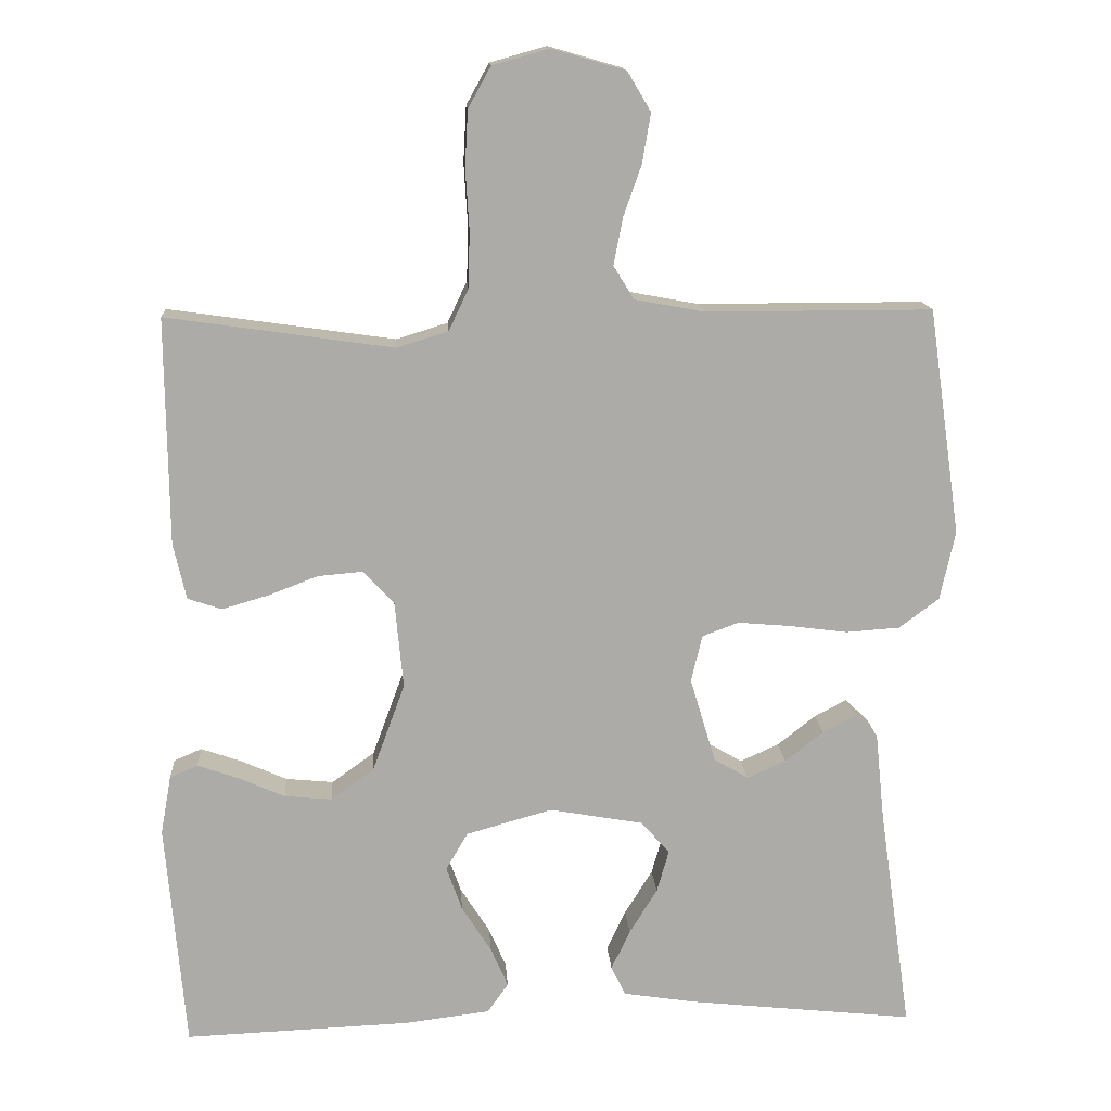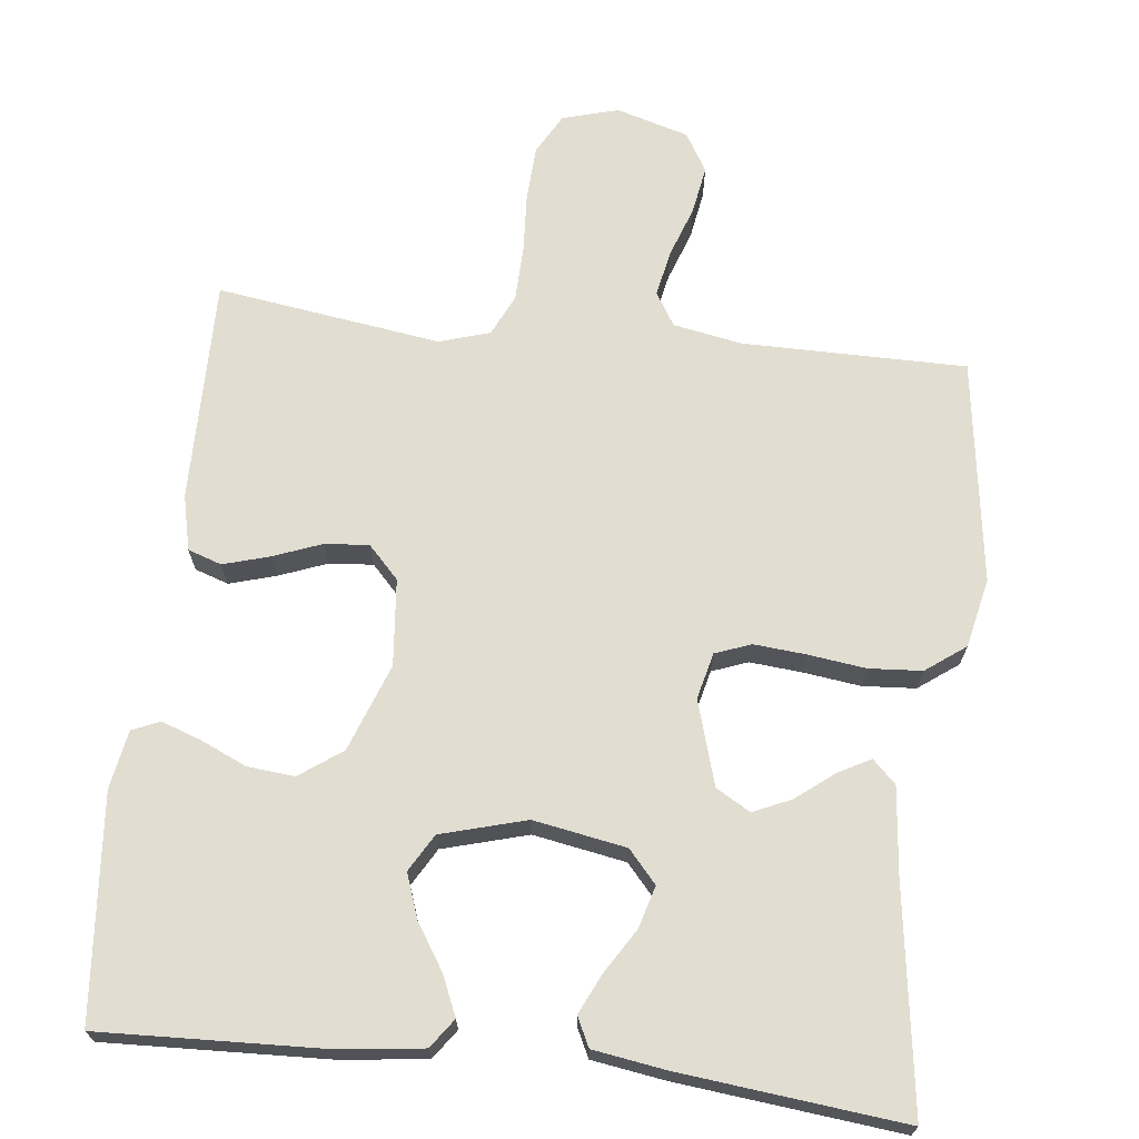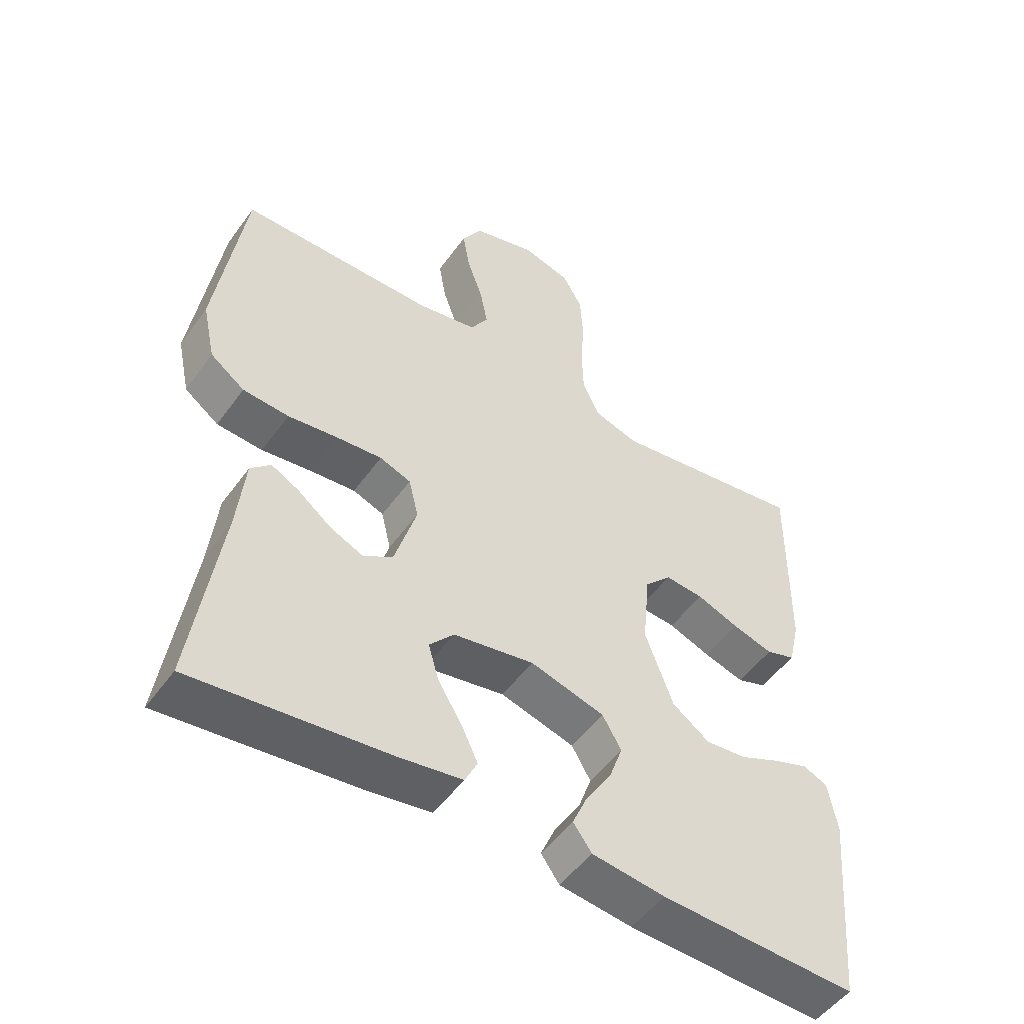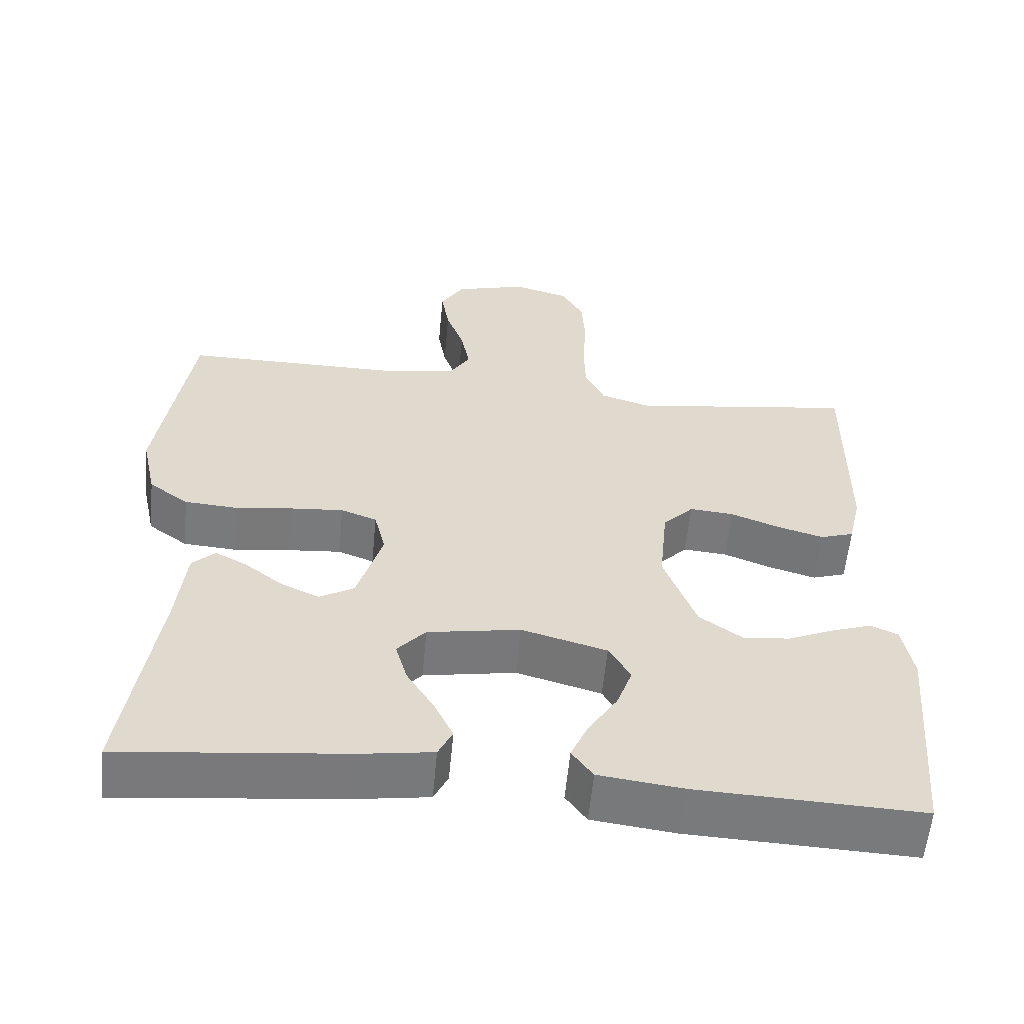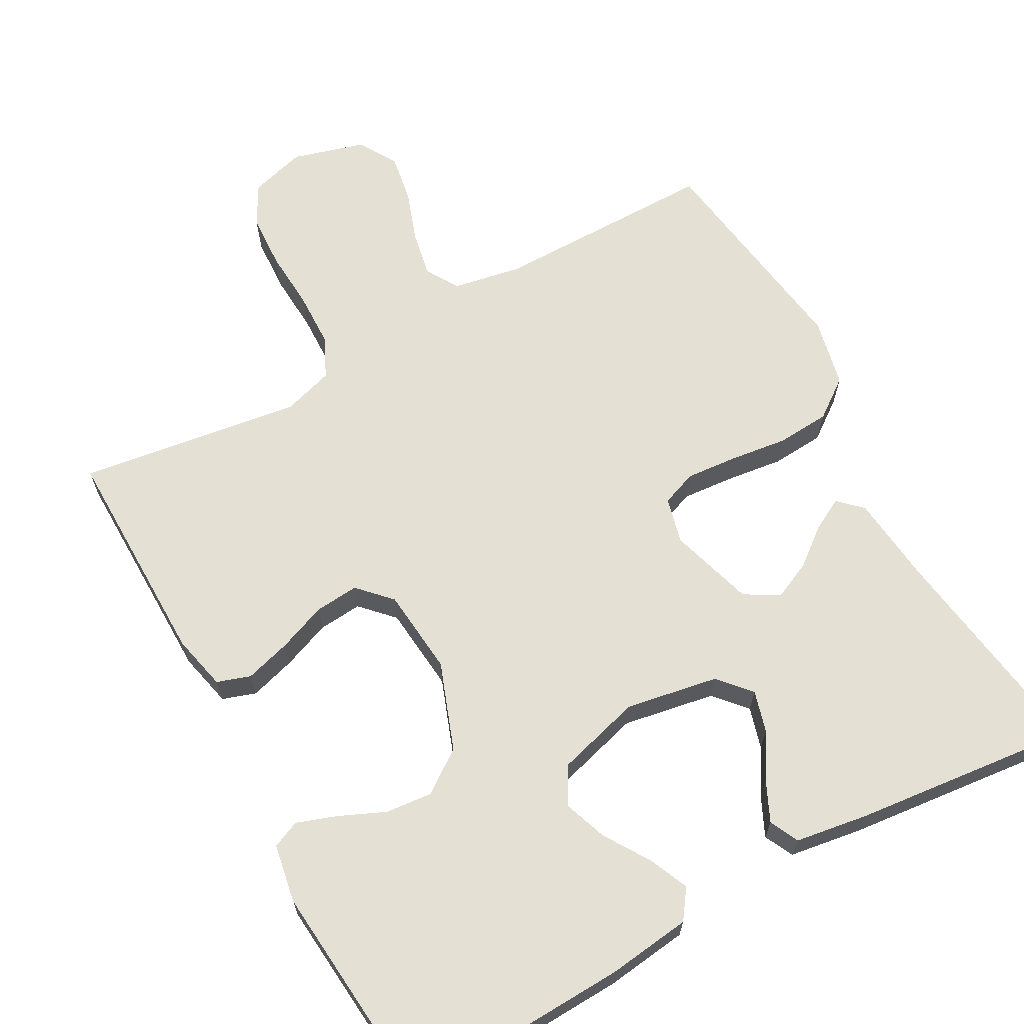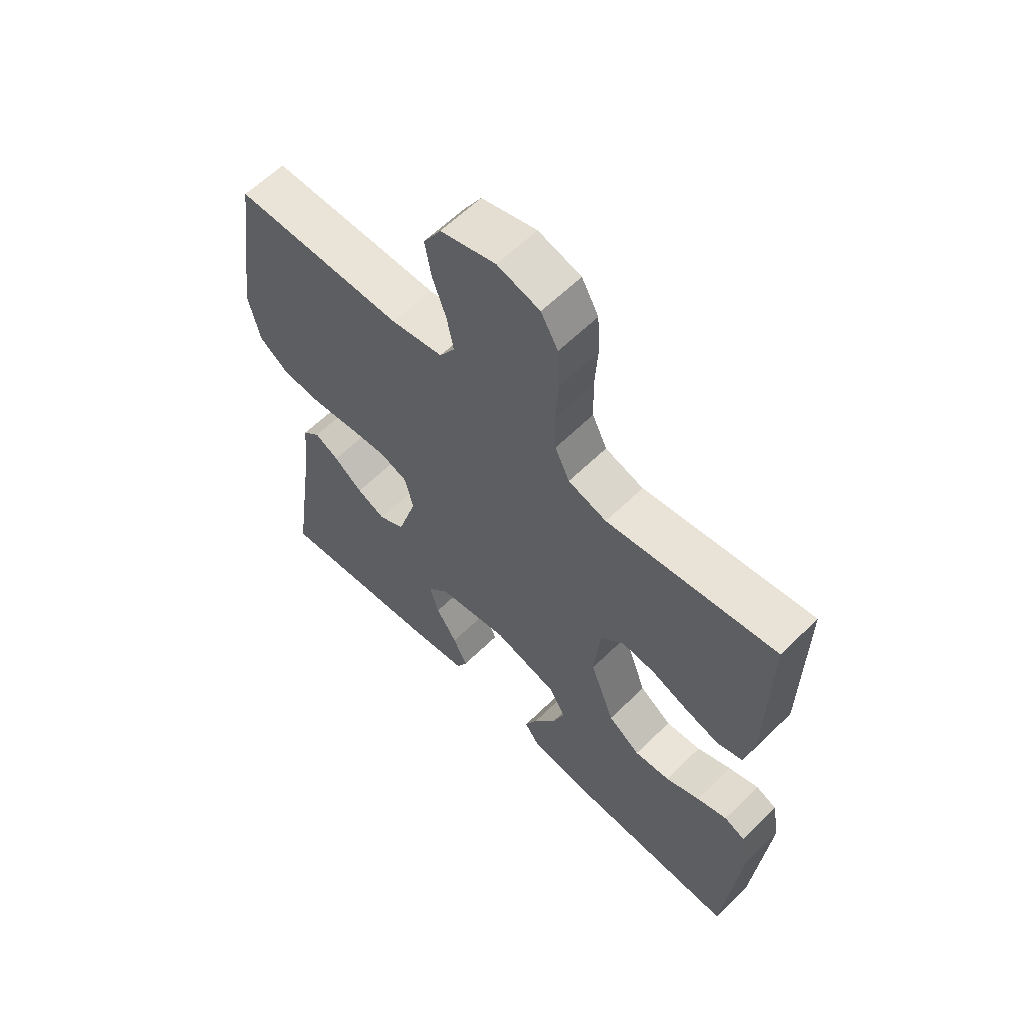
<metadata>
{"format":"obj","ext":"obj","renderer":"f3d","projection":"perspective","resolution":1024,"background":"white","views":[{"elev":14.2,"azim":176.3,"up":"+Z"},{"elev":68.9,"azim":-173.5,"up":"+Y"},{"elev":-51.0,"azim":-34.6,"up":"+Z"},{"elev":-58.1,"azim":-5.4,"up":"+Z"},{"elev":65.8,"azim":151.1,"up":"+Y"},{"elev":61.2,"azim":45.1,"up":"+Z"}]}
</metadata>
<code>
v -0.5 0.07 -0.5
v -0.457 0.07 -0.2
v -0.445 0.07 -0.084
v -0.414 0.07 -0.054
v -0.371 0.07 -0.077
v -0.32 0.07 -0.117
v -0.269 0.07 -0.14
v -0.223 0.07 -0.113
v -0.189 0.07 0
v -0.204 0.07 0.062
v -0.252 0.07 0.08
v -0.322 0.07 0.074
v -0.399 0.07 0.064
v -0.47 0.07 0.069
v -0.523 0.07 0.108
v -0.543 0.07 0.2
v -0.5 0.07 0.5
v -0.2 0.07 0.5
v -0.108 0.07 0.517
v -0.081 0.07 0.561
v -0.093 0.07 0.623
v -0.117 0.07 0.691
v -0.128 0.07 0.756
v -0.097 0.07 0.808
v 0 0.07 0.836
v 0.075 0.07 0.815
v 0.105 0.07 0.761
v 0.109 0.07 0.687
v 0.104 0.07 0.607
v 0.106 0.07 0.533
v 0.132 0.07 0.478
v 0.2 0.07 0.457
v 0.5 0.07 0.5
v 0.497 0.07 0.2
v 0.48 0.07 0.126
v 0.435 0.07 0.111
v 0.373 0.07 0.129
v 0.308 0.07 0.154
v 0.249 0.07 0.159
v 0.208 0.07 0.116
v 0.197 0.07 0
v 0.24 0.07 -0.117
v 0.297 0.07 -0.158
v 0.36 0.07 -0.152
v 0.421 0.07 -0.125
v 0.475 0.07 -0.106
v 0.512 0.07 -0.122
v 0.526 0.07 -0.2
v 0.5 0.07 -0.5
v 0.2 0.07 -0.488
v 0.088 0.07 -0.474
v 0.06 0.07 -0.435
v 0.083 0.07 -0.382
v 0.122 0.07 -0.321
v 0.143 0.07 -0.262
v 0.114 0.07 -0.212
v 0 0.07 -0.18
v -0.124 0.07 -0.202
v -0.162 0.07 -0.245
v -0.146 0.07 -0.301
v -0.109 0.07 -0.361
v -0.084 0.07 -0.414
v -0.103 0.07 -0.453
v -0.2 0.07 -0.468
v -0.5 0 -0.5
v -0.457 0 -0.2
v -0.445 0 -0.084
v -0.414 0 -0.054
v -0.371 0 -0.077
v -0.32 0 -0.117
v -0.269 0 -0.14
v -0.223 0 -0.113
v -0.189 0 0
v -0.204 0 0.062
v -0.252 0 0.08
v -0.322 0 0.074
v -0.399 0 0.064
v -0.47 0 0.069
v -0.523 0 0.108
v -0.543 0 0.2
v -0.5 0 0.5
v -0.2 0 0.5
v -0.108 0 0.517
v -0.081 0 0.561
v -0.093 0 0.623
v -0.117 0 0.691
v -0.128 0 0.756
v -0.097 0 0.808
v 0 0 0.836
v 0.075 0 0.815
v 0.105 0 0.761
v 0.109 0 0.687
v 0.104 0 0.607
v 0.106 0 0.533
v 0.132 0 0.478
v 0.2 0 0.457
v 0.5 0 0.5
v 0.497 0 0.2
v 0.48 0 0.126
v 0.435 0 0.111
v 0.373 0 0.129
v 0.308 0 0.154
v 0.249 0 0.159
v 0.208 0 0.116
v 0.197 0 0
v 0.24 0 -0.117
v 0.297 0 -0.158
v 0.36 0 -0.152
v 0.421 0 -0.125
v 0.475 0 -0.106
v 0.512 0 -0.122
v 0.526 0 -0.2
v 0.5 0 -0.5
v 0.2 0 -0.488
v 0.088 0 -0.474
v 0.06 0 -0.435
v 0.083 0 -0.382
v 0.122 0 -0.321
v 0.143 0 -0.262
v 0.114 0 -0.212
v 0 0 -0.18
v -0.124 0 -0.202
v -0.162 0 -0.245
v -0.146 0 -0.301
v -0.109 0 -0.361
v -0.084 0 -0.414
v -0.103 0 -0.453
v -0.2 0 -0.468
f 64 1 2
f 63 64 2
f 62 63 2
f 61 62 2
f 60 61 2
f 4 5 6
f 3 4 6
f 2 3 6
f 60 2 6
f 59 60 6
f 52 53 54
f 51 52 54
f 50 51 54
f 49 50 54
f 48 49 54
f 47 48 54
f 46 47 54
f 45 46 54
f 44 45 54
f 43 44 54 55
f 42 43 55 56
f 36 37 38
f 35 36 38
f 34 35 38
f 33 34 38
f 32 33 38
f 31 32 38 39
f 30 31 39 40
f 27 28 29
f 26 27 29
f 25 26 29
f 24 25 29
f 23 24 29
f 22 23 29
f 21 22 29
f 20 21 29 30
f 30 40 41
f 20 30 41
f 19 20 41
f 16 17 18
f 15 16 18
f 14 15 18
f 13 14 18
f 12 13 18
f 11 12 18 19
f 59 6 7
f 58 59 7 8
f 42 56 57
f 41 42 57
f 19 41 57
f 10 11 19
f 19 57 58
f 10 19 58
f 9 10 58
f 8 9 58
f 66 65 128
f 66 128 127
f 66 127 126
f 66 126 125
f 66 125 124
f 70 69 68
f 70 68 67
f 70 67 66
f 70 66 124
f 70 124 123
f 118 117 116
f 118 116 115
f 118 115 114
f 118 114 113
f 118 113 112
f 118 112 111
f 118 111 110
f 118 110 109
f 118 109 108
f 119 118 108 107
f 120 119 107 106
f 102 101 100
f 102 100 99
f 102 99 98
f 102 98 97
f 102 97 96
f 103 102 96 95
f 104 103 95 94
f 93 92 91
f 93 91 90
f 93 90 89
f 93 89 88
f 93 88 87
f 93 87 86
f 93 86 85
f 94 93 85 84
f 105 104 94
f 105 94 84
f 105 84 83
f 82 81 80
f 82 80 79
f 82 79 78
f 82 78 77
f 82 77 76
f 83 82 76 75
f 71 70 123
f 72 71 123 122
f 121 120 106
f 121 106 105
f 121 105 83
f 83 75 74
f 122 121 83
f 122 83 74
f 122 74 73
f 122 73 72
f 1 65 66 2
f 2 66 67 3
f 3 67 68 4
f 4 68 69 5
f 5 69 70 6
f 6 70 71 7
f 7 71 72 8
f 8 72 73 9
f 9 73 74 10
f 10 74 75 11
f 11 75 76 12
f 12 76 77 13
f 13 77 78 14
f 14 78 79 15
f 15 79 80 16
f 16 80 81 17
f 17 81 82 18
f 18 82 83 19
f 19 83 84 20
f 20 84 85 21
f 21 85 86 22
f 22 86 87 23
f 23 87 88 24
f 24 88 89 25
f 25 89 90 26
f 26 90 91 27
f 27 91 92 28
f 28 92 93 29
f 29 93 94 30
f 30 94 95 31
f 31 95 96 32
f 32 96 97 33
f 33 97 98 34
f 34 98 99 35
f 35 99 100 36
f 36 100 101 37
f 37 101 102 38
f 38 102 103 39
f 39 103 104 40
f 40 104 105 41
f 41 105 106 42
f 42 106 107 43
f 43 107 108 44
f 44 108 109 45
f 45 109 110 46
f 46 110 111 47
f 47 111 112 48
f 48 112 113 49
f 49 113 114 50
f 50 114 115 51
f 51 115 116 52
f 52 116 117 53
f 53 117 118 54
f 54 118 119 55
f 55 119 120 56
f 56 120 121 57
f 57 121 122 58
f 58 122 123 59
f 59 123 124 60
f 60 124 125 61
f 61 125 126 62
f 62 126 127 63
f 63 127 128 64
f 64 128 65 1

</code>
